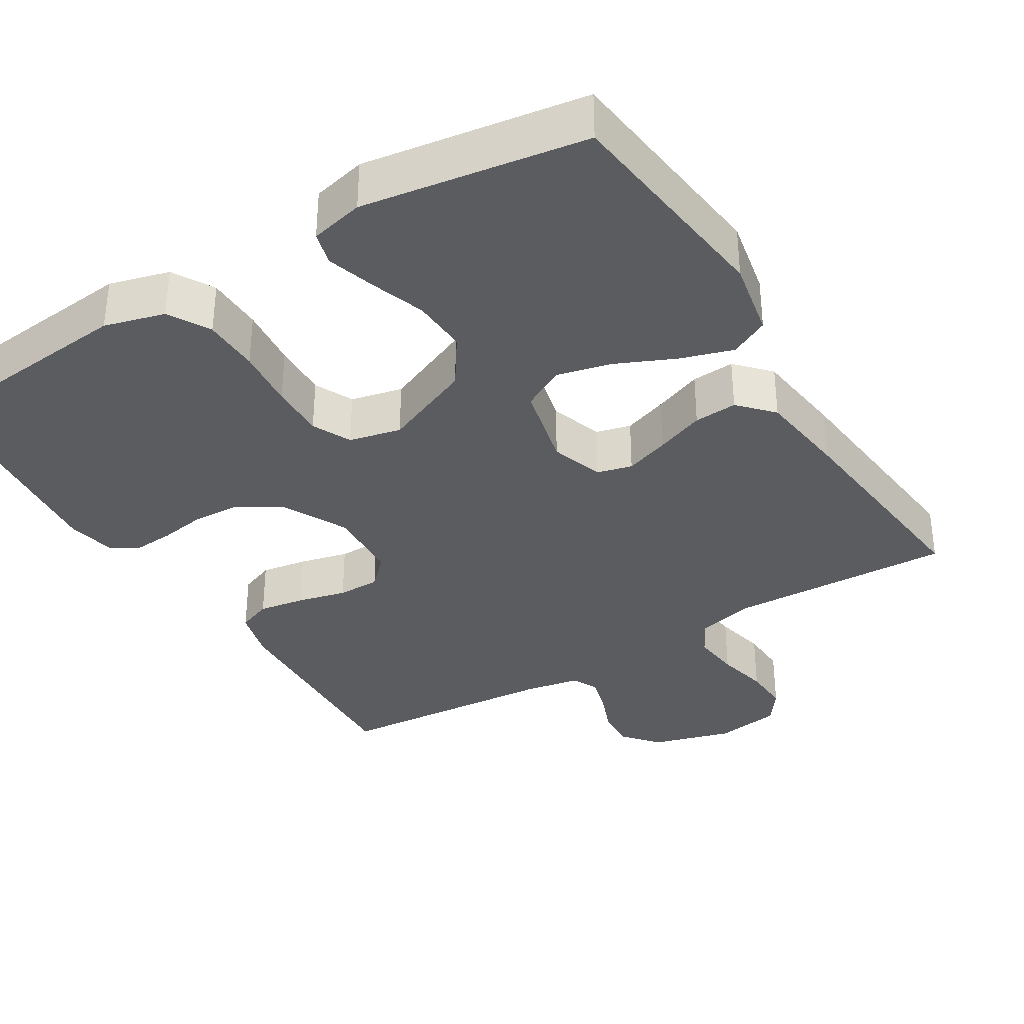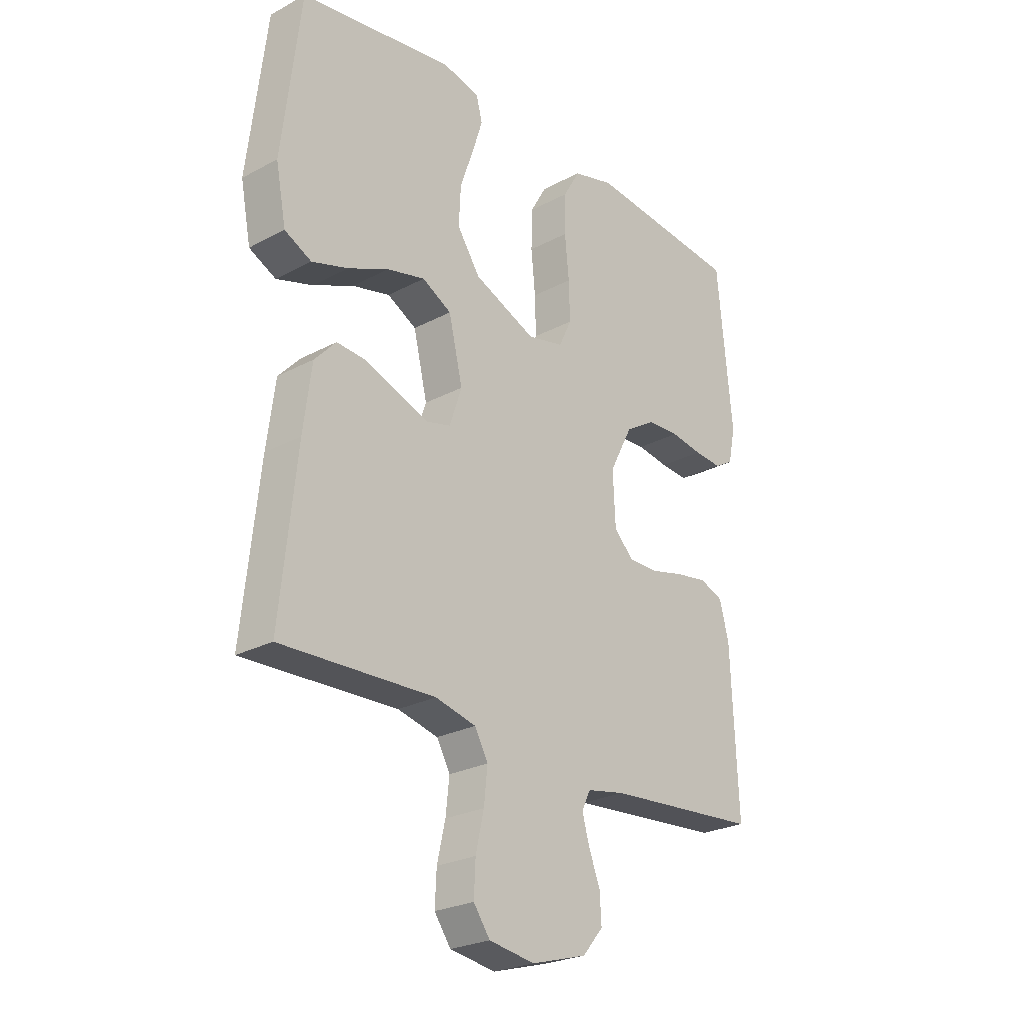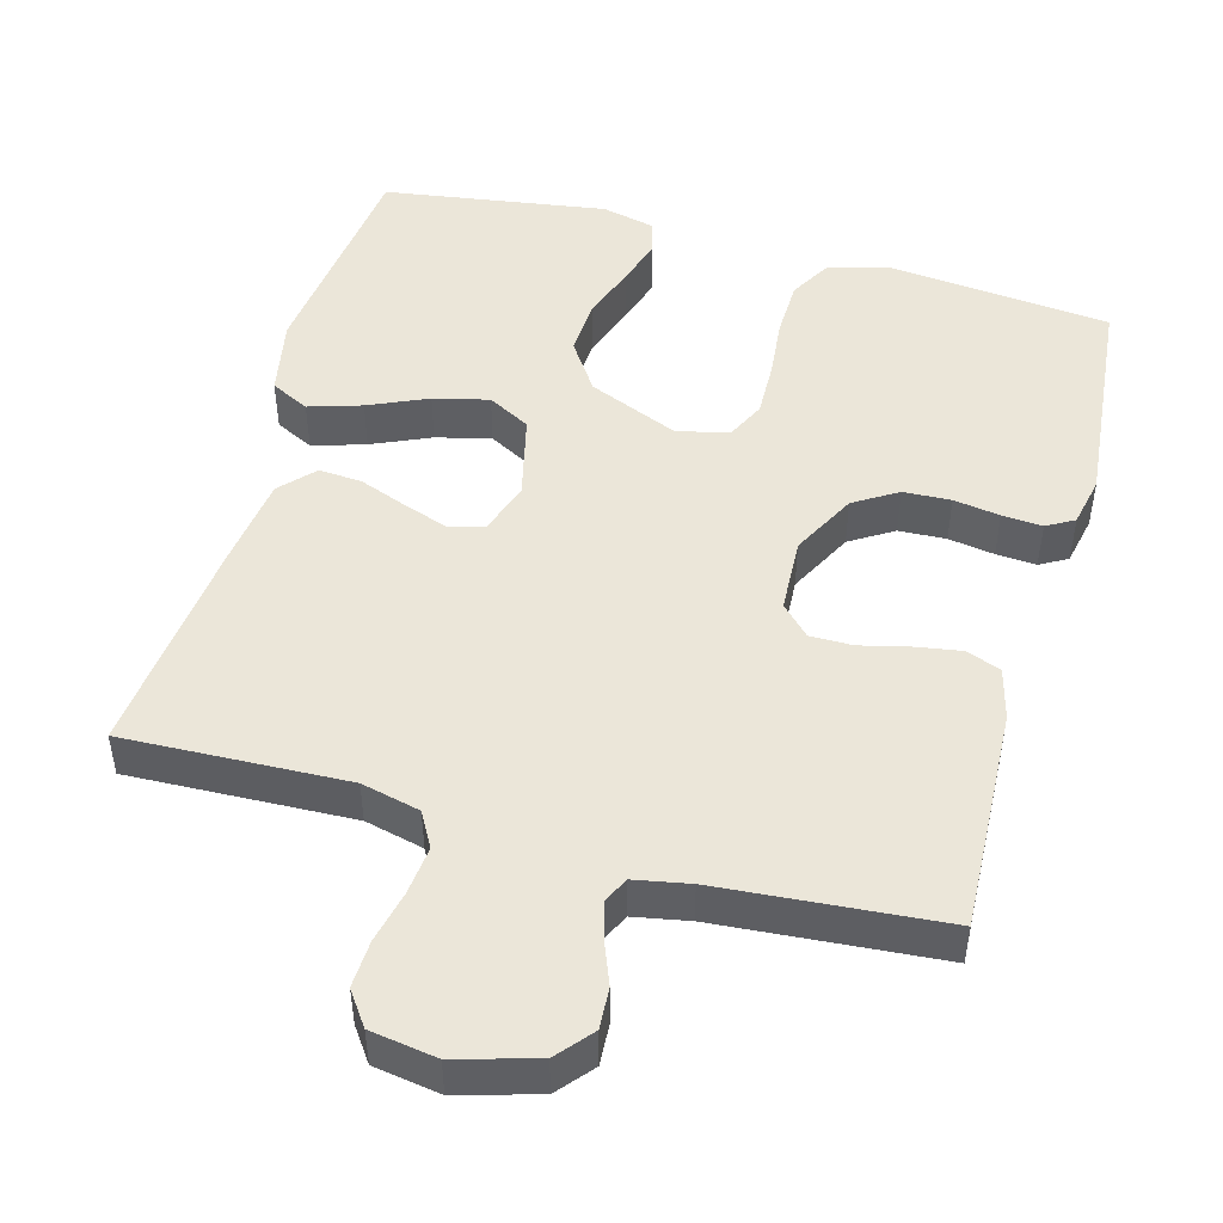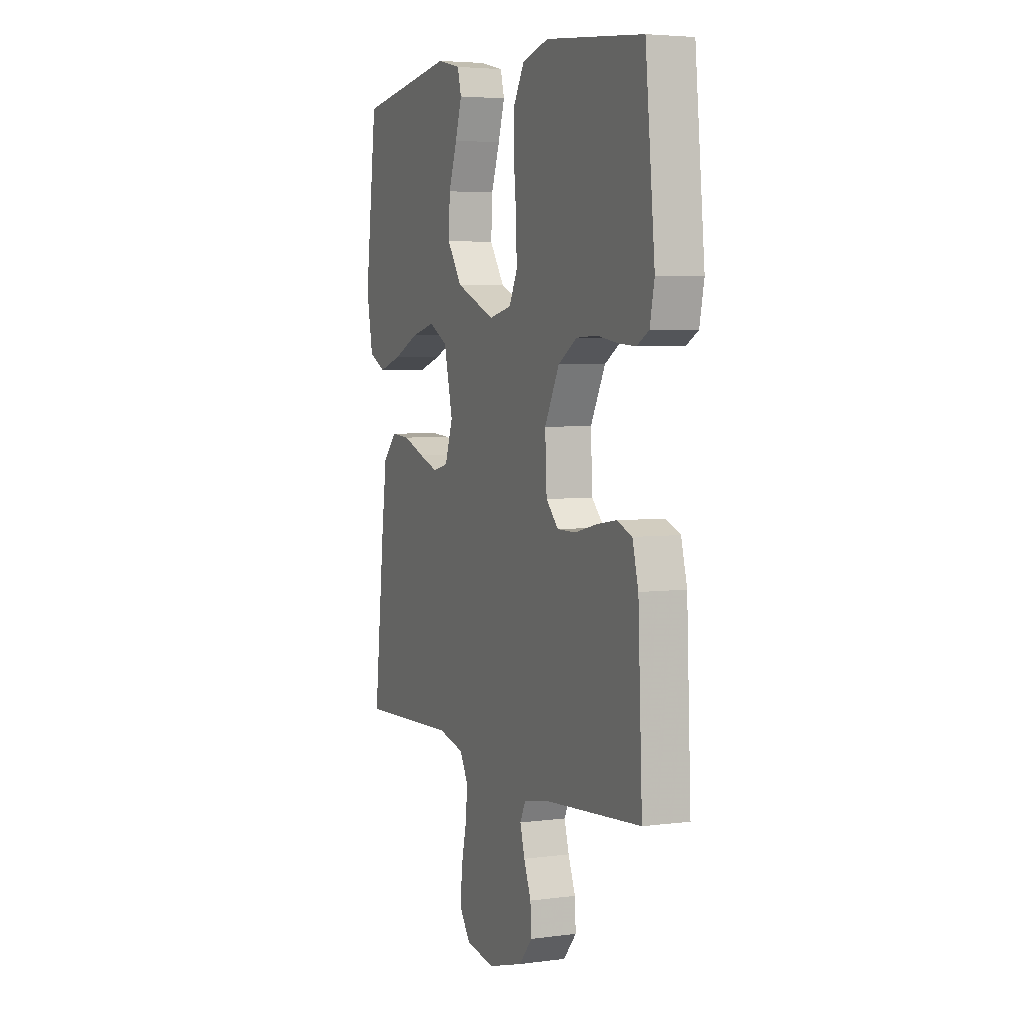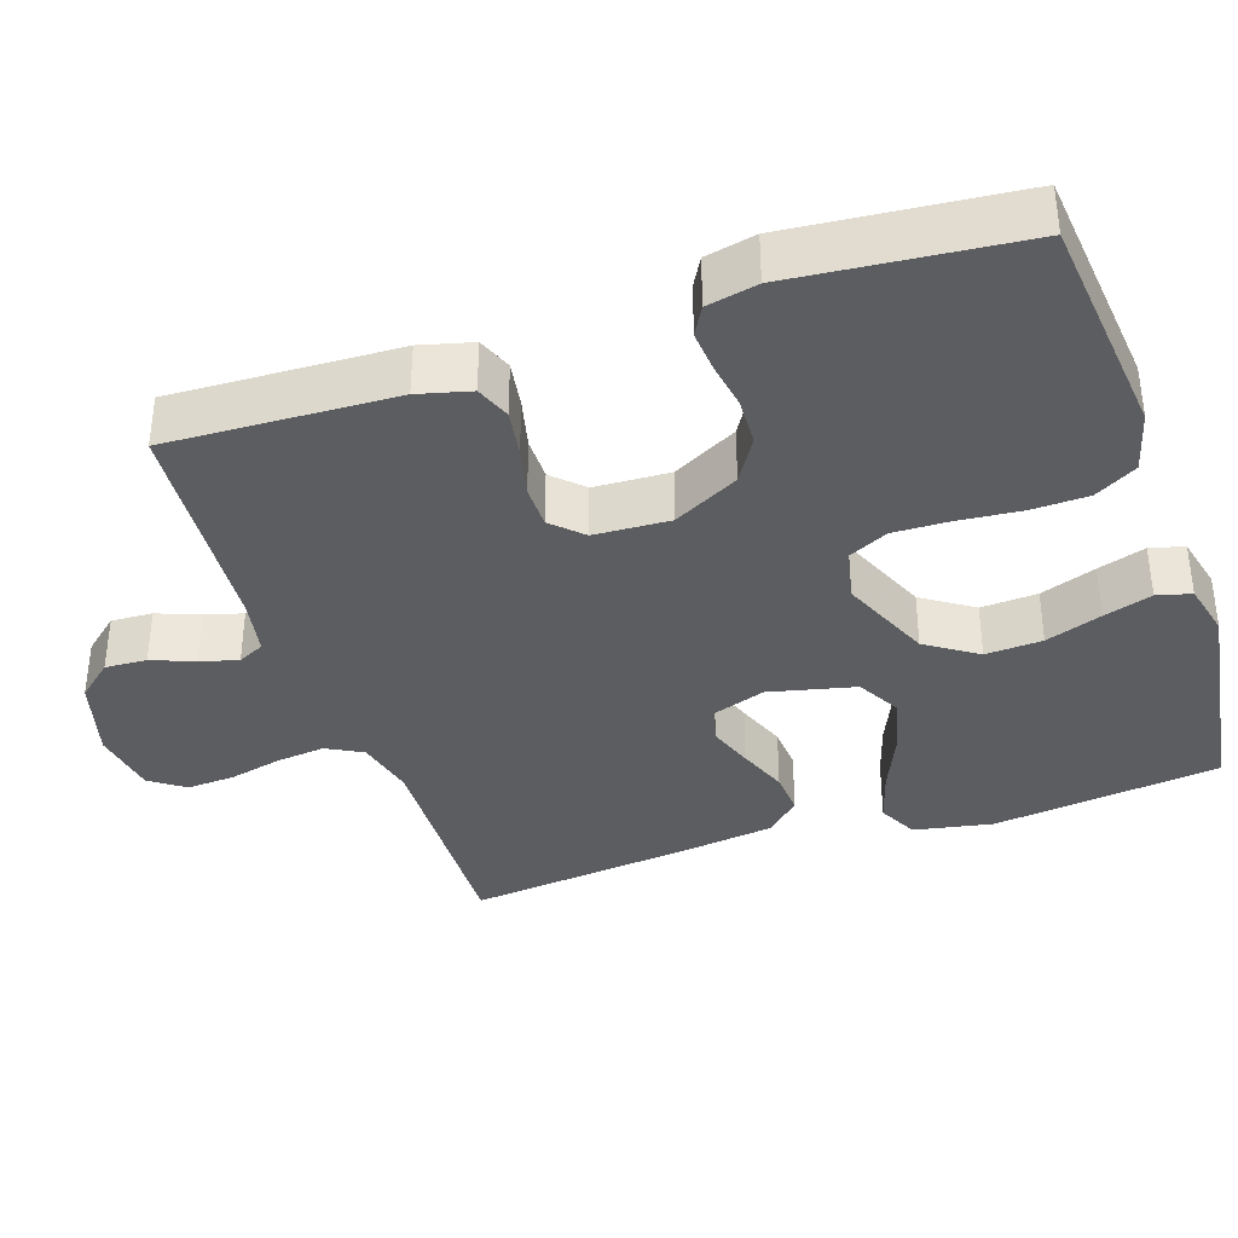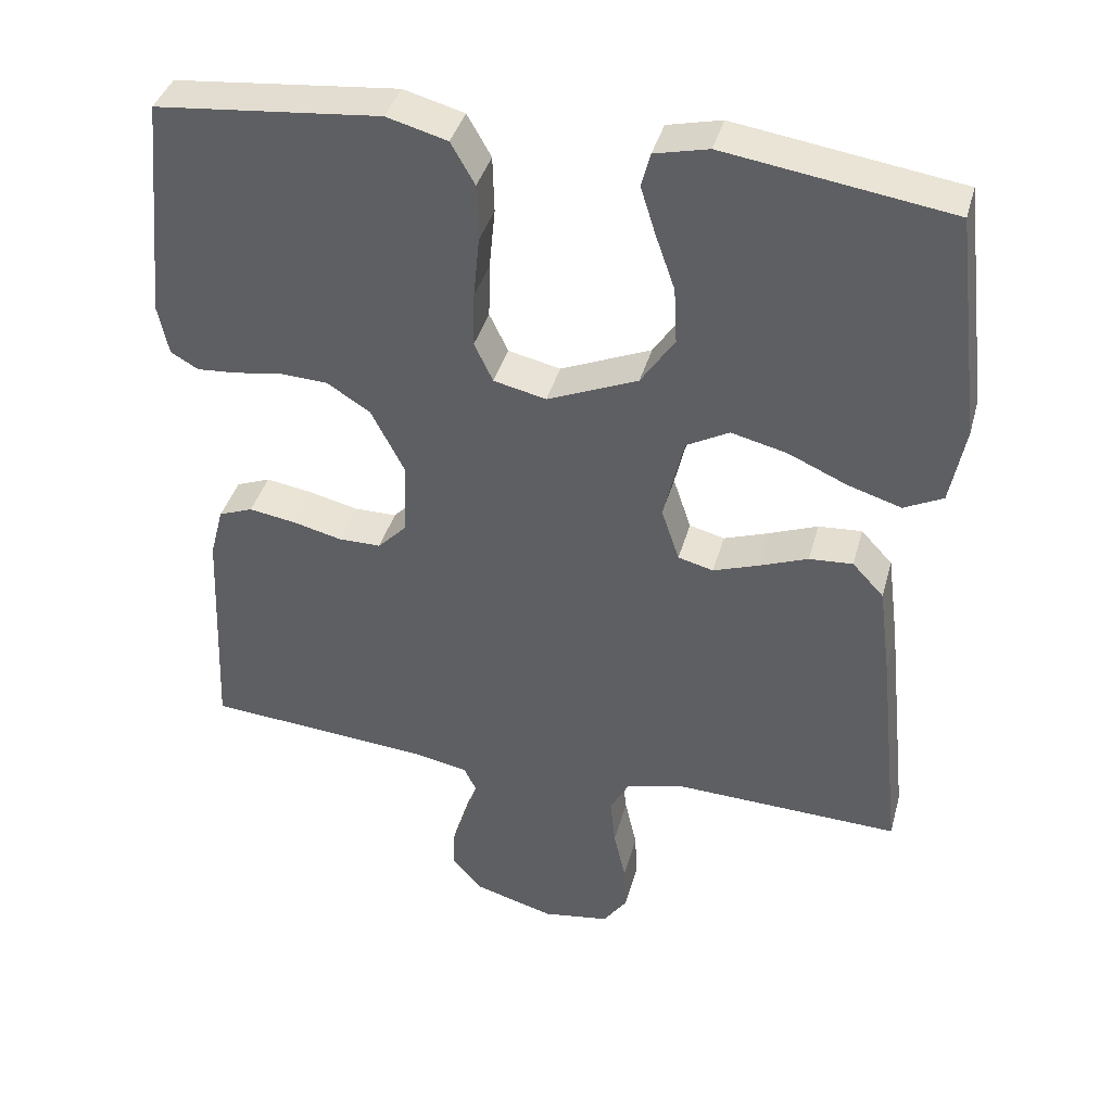
<metadata>
{"format":"obj","ext":"obj","renderer":"f3d","projection":"perspective","resolution":1024,"background":"white","views":[{"elev":-35.1,"azim":31.3,"up":"+Y"},{"elev":-25.2,"azim":130.8,"up":"+Z"},{"elev":48.3,"azim":-164.6,"up":"+Y"},{"elev":4.4,"azim":-113.2,"up":"+Z"},{"elev":-36.9,"azim":-71.2,"up":"+Y"},{"elev":39.3,"azim":15.0,"up":"+Z"}]}
</metadata>
<code>
v 0.5 0.07 -0.5
v 0.2 0.07 -0.489
v 0.121 0.07 -0.508
v 0.095 0.07 -0.555
v 0.102 0.07 -0.62
v 0.118 0.07 -0.69
v 0.121 0.07 -0.753
v 0.089 0.07 -0.798
v 0 0.07 -0.812
v -0.108 0.07 -0.781
v -0.148 0.07 -0.734
v -0.145 0.07 -0.679
v -0.123 0.07 -0.623
v -0.109 0.07 -0.573
v -0.126 0.07 -0.538
v -0.2 0.07 -0.524
v -0.5 0.07 -0.5
v -0.487 0.07 -0.2
v -0.469 0.07 -0.131
v -0.423 0.07 -0.113
v -0.361 0.07 -0.123
v -0.295 0.07 -0.139
v -0.238 0.07 -0.139
v -0.2 0.07 -0.1
v -0.195 0.07 0
v -0.24 0.07 0.087
v -0.298 0.07 0.123
v -0.362 0.07 0.126
v -0.424 0.07 0.116
v -0.478 0.07 0.112
v -0.515 0.07 0.133
v -0.529 0.07 0.2
v -0.5 0.07 0.5
v -0.2 0.07 0.53
v -0.119 0.07 0.508
v -0.087 0.07 0.452
v -0.085 0.07 0.376
v -0.093 0.07 0.294
v -0.095 0.07 0.22
v -0.07 0.07 0.168
v 0 0.07 0.152
v 0.121 0.07 0.203
v 0.166 0.07 0.27
v 0.162 0.07 0.345
v 0.136 0.07 0.419
v 0.116 0.07 0.483
v 0.128 0.07 0.528
v 0.2 0.07 0.545
v 0.5 0.07 0.5
v 0.536 0.07 0.2
v 0.516 0.07 0.096
v 0.464 0.07 0.07
v 0.393 0.07 0.092
v 0.314 0.07 0.127
v 0.24 0.07 0.145
v 0.183 0.07 0.114
v 0.156 0.07 0
v 0.18 0.07 -0.071
v 0.227 0.07 -0.083
v 0.287 0.07 -0.062
v 0.352 0.07 -0.037
v 0.41 0.07 -0.033
v 0.452 0.07 -0.078
v 0.468 0.07 -0.2
v 0.5 0 -0.5
v 0.2 0 -0.489
v 0.121 0 -0.508
v 0.095 0 -0.555
v 0.102 0 -0.62
v 0.118 0 -0.69
v 0.121 0 -0.753
v 0.089 0 -0.798
v 0 0 -0.812
v -0.108 0 -0.781
v -0.148 0 -0.734
v -0.145 0 -0.679
v -0.123 0 -0.623
v -0.109 0 -0.573
v -0.126 0 -0.538
v -0.2 0 -0.524
v -0.5 0 -0.5
v -0.487 0 -0.2
v -0.469 0 -0.131
v -0.423 0 -0.113
v -0.361 0 -0.123
v -0.295 0 -0.139
v -0.238 0 -0.139
v -0.2 0 -0.1
v -0.195 0 0
v -0.24 0 0.087
v -0.298 0 0.123
v -0.362 0 0.126
v -0.424 0 0.116
v -0.478 0 0.112
v -0.515 0 0.133
v -0.529 0 0.2
v -0.5 0 0.5
v -0.2 0 0.53
v -0.119 0 0.508
v -0.087 0 0.452
v -0.085 0 0.376
v -0.093 0 0.294
v -0.095 0 0.22
v -0.07 0 0.168
v 0 0 0.152
v 0.121 0 0.203
v 0.166 0 0.27
v 0.162 0 0.345
v 0.136 0 0.419
v 0.116 0 0.483
v 0.128 0 0.528
v 0.2 0 0.545
v 0.5 0 0.5
v 0.536 0 0.2
v 0.516 0 0.096
v 0.464 0 0.07
v 0.393 0 0.092
v 0.314 0 0.127
v 0.24 0 0.145
v 0.183 0 0.114
v 0.156 0 0
v 0.18 0 -0.071
v 0.227 0 -0.083
v 0.287 0 -0.062
v 0.352 0 -0.037
v 0.41 0 -0.033
v 0.452 0 -0.078
v 0.468 0 -0.2
f 64 1 2
f 63 64 2
f 62 63 2
f 61 62 2
f 60 61 2
f 59 60 2 3
f 58 59 3 4
f 57 58 4
f 52 53 54
f 51 52 54
f 50 51 54
f 49 50 54
f 48 49 54
f 47 48 54
f 46 47 54
f 45 46 54
f 44 45 54
f 43 44 54 55
f 42 43 55 56
f 36 37 38
f 35 36 38
f 34 35 38
f 33 34 38
f 32 33 38
f 31 32 38
f 30 31 38
f 29 30 38
f 28 29 38
f 27 28 38 39
f 26 27 39 40
f 20 21 22
f 19 20 22
f 18 19 22
f 17 18 22
f 16 17 22
f 15 16 22 23
f 14 15 23 24
f 11 12 13
f 10 11 13
f 9 10 13
f 8 9 13
f 7 8 13
f 6 7 13
f 5 6 13
f 4 5 13 14
f 14 24 25
f 4 14 25
f 57 4 25
f 56 57 25
f 42 56 25
f 41 42 25
f 25 26 40 41
f 66 65 128
f 66 128 127
f 66 127 126
f 66 126 125
f 66 125 124
f 67 66 124 123
f 68 67 123 122
f 68 122 121
f 118 117 116
f 118 116 115
f 118 115 114
f 118 114 113
f 118 113 112
f 118 112 111
f 118 111 110
f 118 110 109
f 118 109 108
f 119 118 108 107
f 120 119 107 106
f 102 101 100
f 102 100 99
f 102 99 98
f 102 98 97
f 102 97 96
f 102 96 95
f 102 95 94
f 102 94 93
f 102 93 92
f 103 102 92 91
f 104 103 91 90
f 86 85 84
f 86 84 83
f 86 83 82
f 86 82 81
f 86 81 80
f 87 86 80 79
f 88 87 79 78
f 77 76 75
f 77 75 74
f 77 74 73
f 77 73 72
f 77 72 71
f 77 71 70
f 77 70 69
f 78 77 69 68
f 89 88 78
f 89 78 68
f 89 68 121
f 89 121 120
f 89 120 106
f 89 106 105
f 105 104 90 89
f 1 65 66 2
f 2 66 67 3
f 3 67 68 4
f 4 68 69 5
f 5 69 70 6
f 6 70 71 7
f 7 71 72 8
f 8 72 73 9
f 9 73 74 10
f 10 74 75 11
f 11 75 76 12
f 12 76 77 13
f 13 77 78 14
f 14 78 79 15
f 15 79 80 16
f 16 80 81 17
f 17 81 82 18
f 18 82 83 19
f 19 83 84 20
f 20 84 85 21
f 21 85 86 22
f 22 86 87 23
f 23 87 88 24
f 24 88 89 25
f 25 89 90 26
f 26 90 91 27
f 27 91 92 28
f 28 92 93 29
f 29 93 94 30
f 30 94 95 31
f 31 95 96 32
f 32 96 97 33
f 33 97 98 34
f 34 98 99 35
f 35 99 100 36
f 36 100 101 37
f 37 101 102 38
f 38 102 103 39
f 39 103 104 40
f 40 104 105 41
f 41 105 106 42
f 42 106 107 43
f 43 107 108 44
f 44 108 109 45
f 45 109 110 46
f 46 110 111 47
f 47 111 112 48
f 48 112 113 49
f 49 113 114 50
f 50 114 115 51
f 51 115 116 52
f 52 116 117 53
f 53 117 118 54
f 54 118 119 55
f 55 119 120 56
f 56 120 121 57
f 57 121 122 58
f 58 122 123 59
f 59 123 124 60
f 60 124 125 61
f 61 125 126 62
f 62 126 127 63
f 63 127 128 64
f 64 128 65 1

</code>
